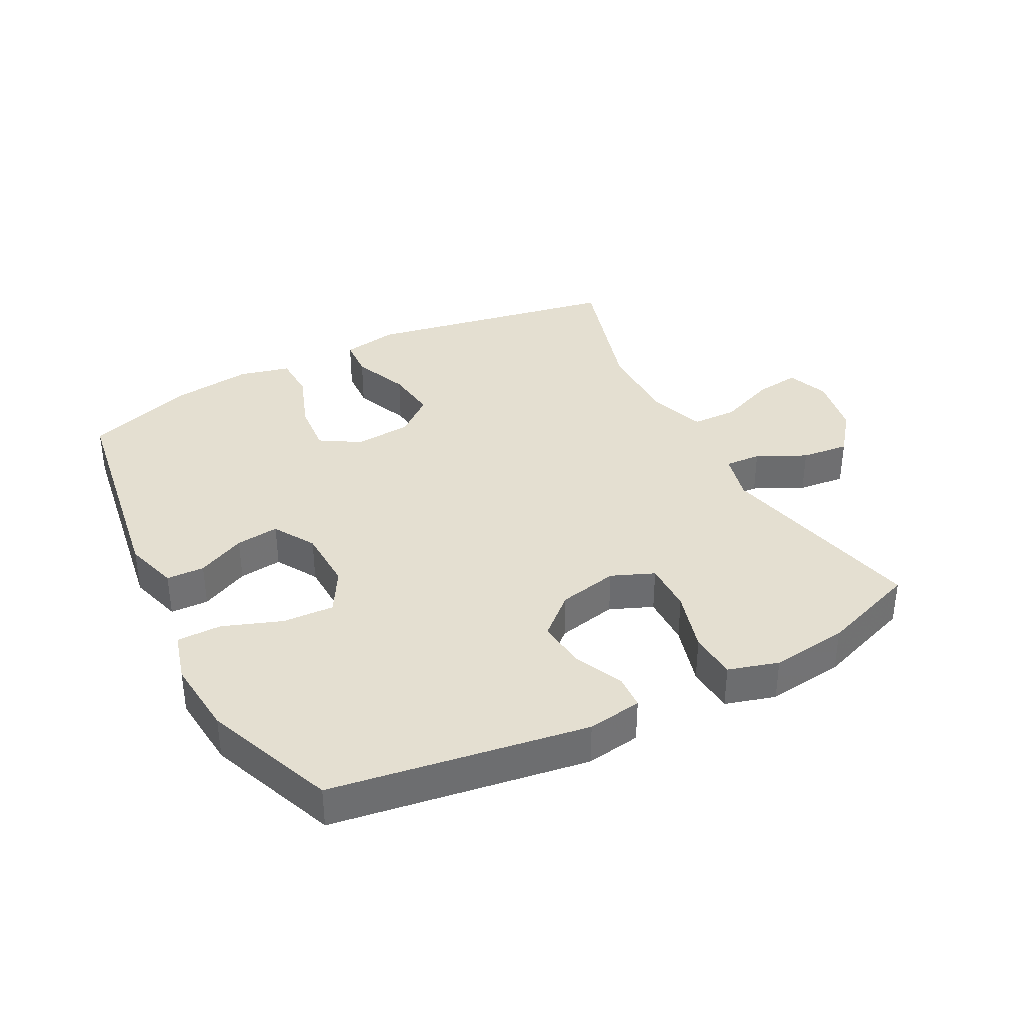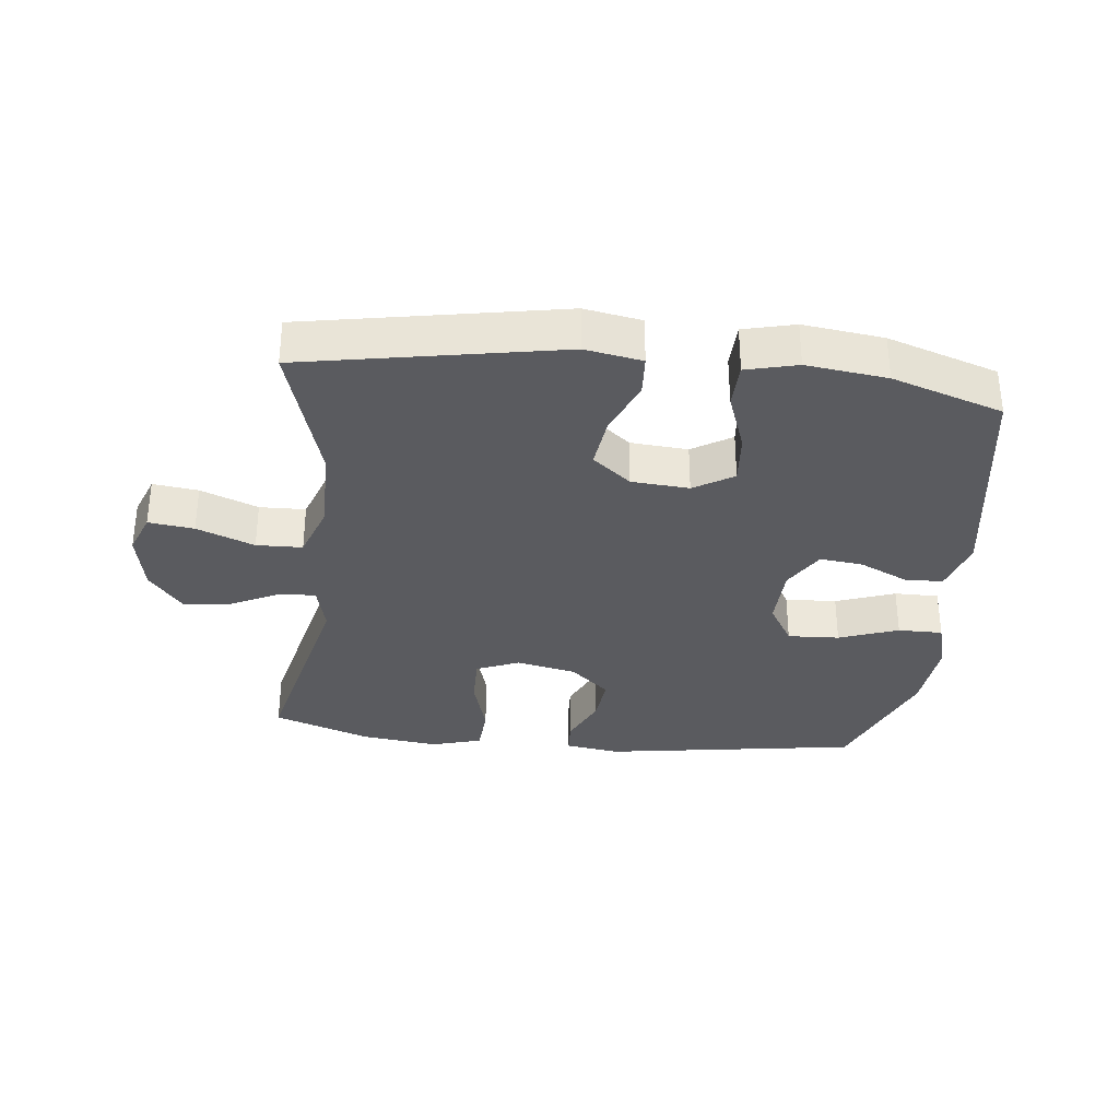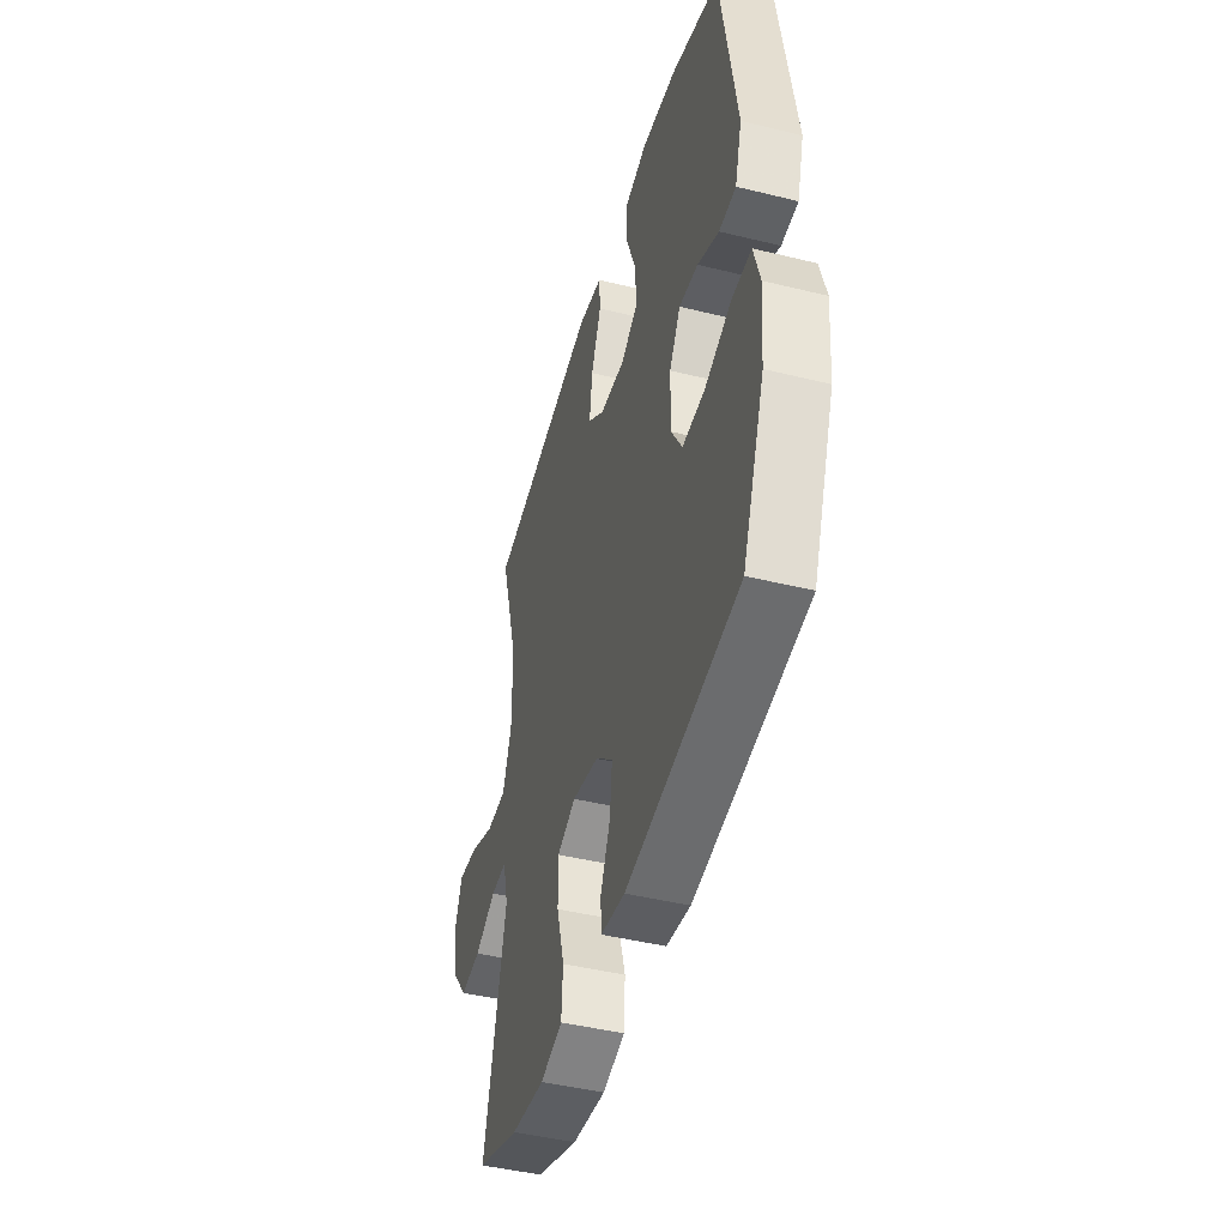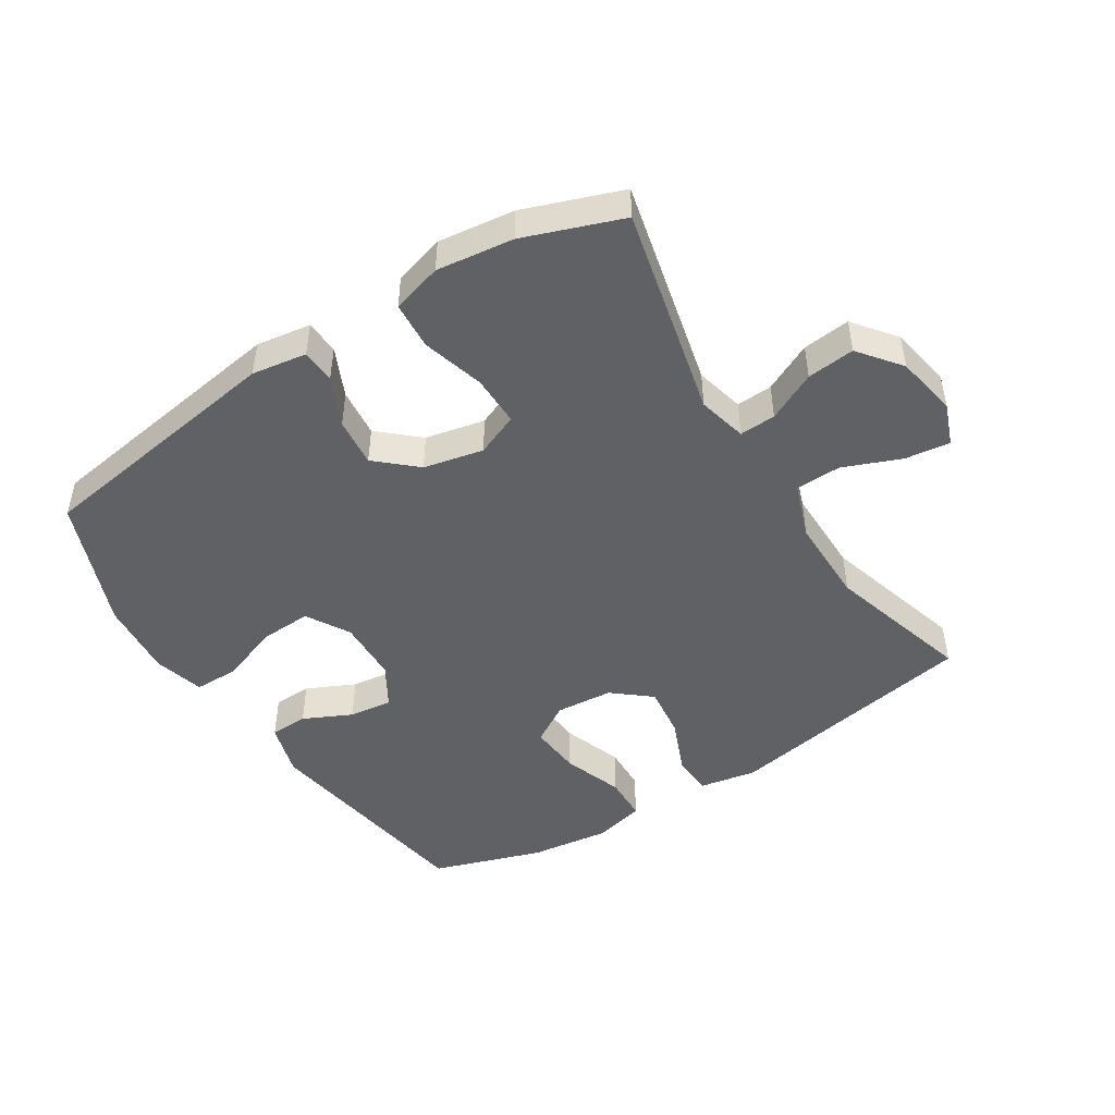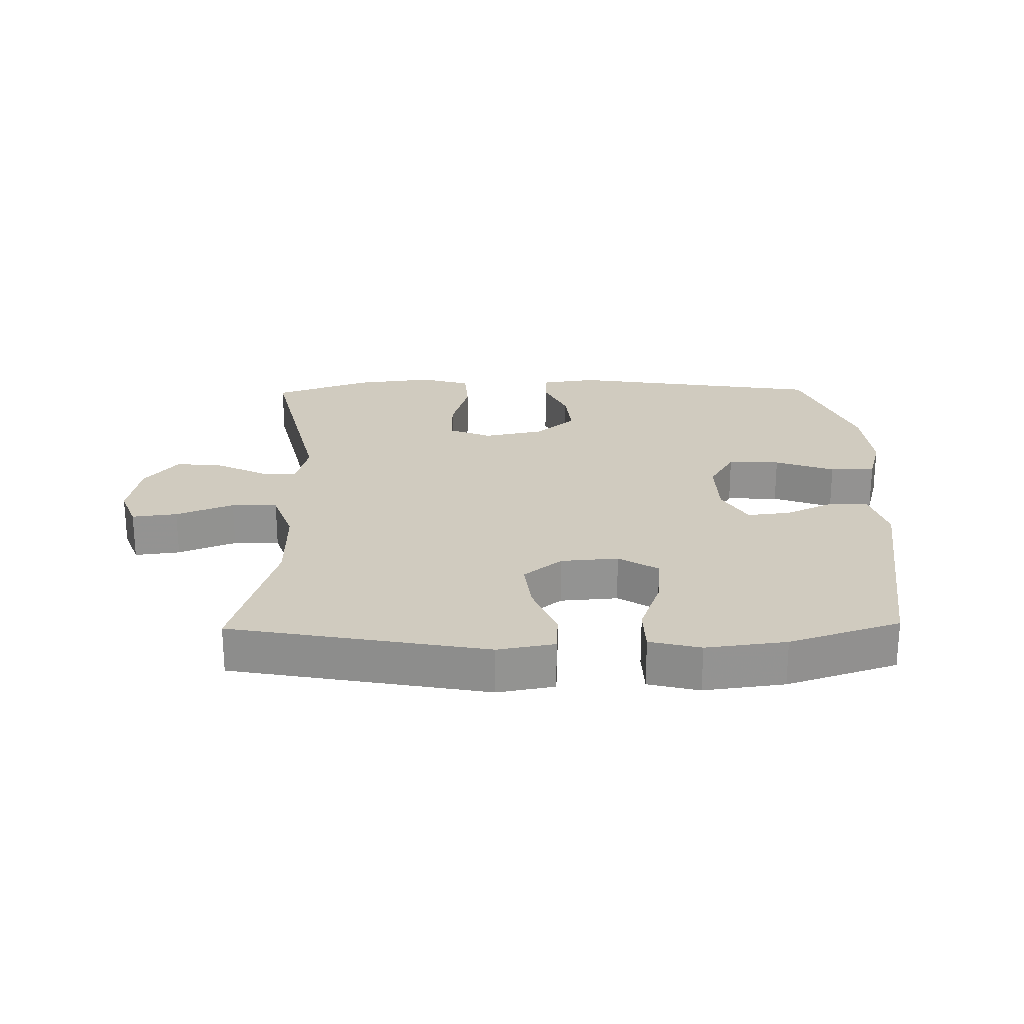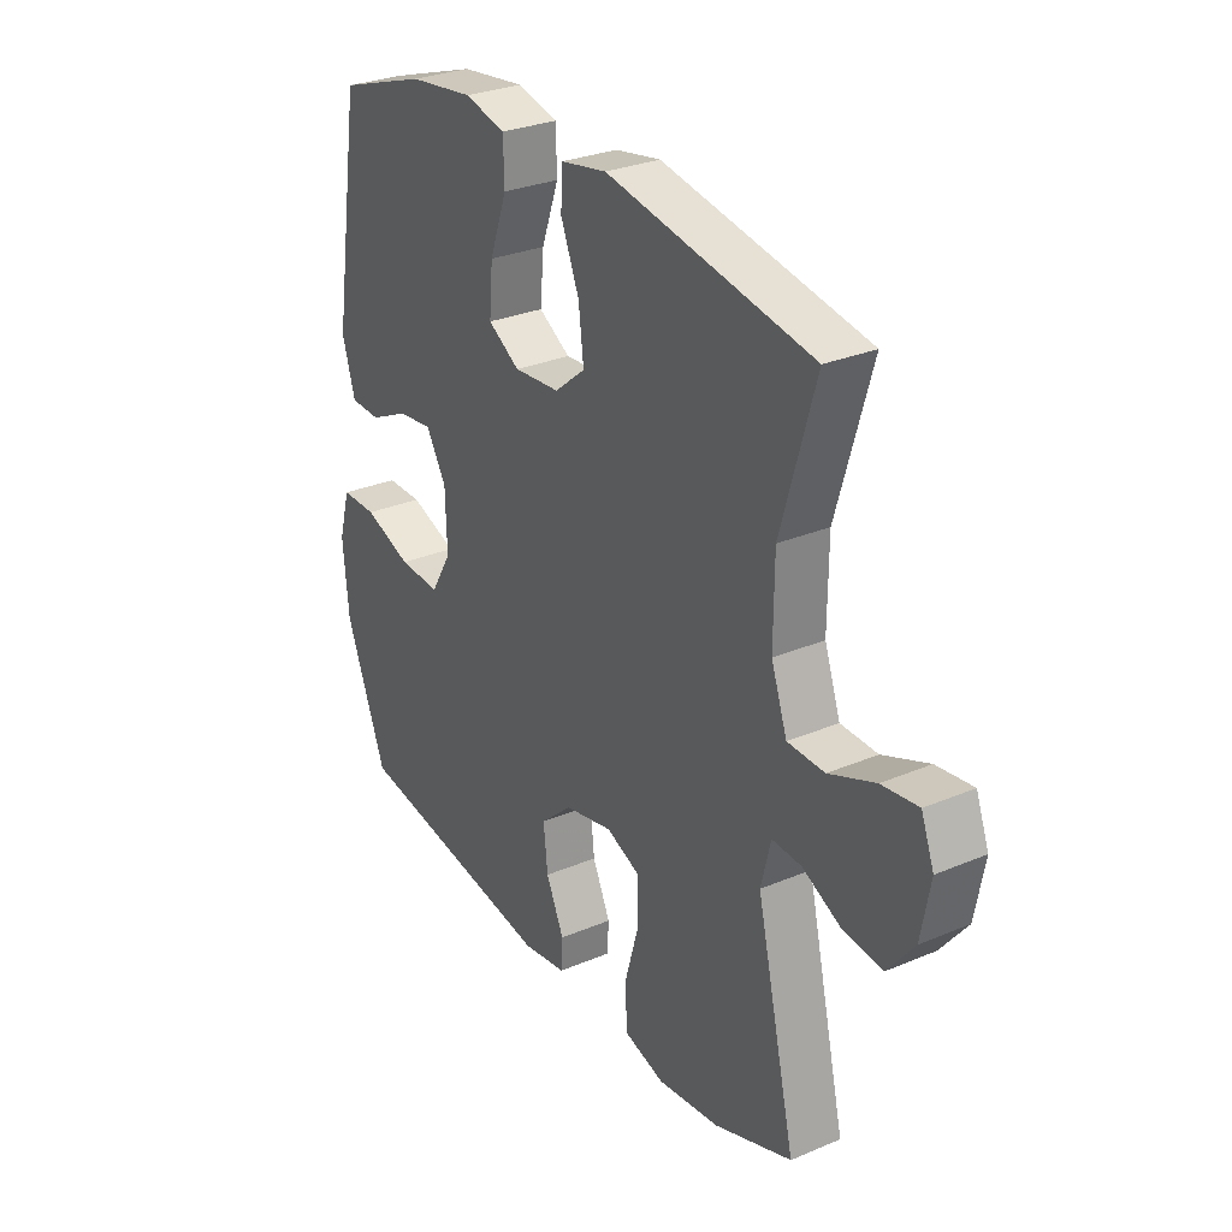
<metadata>
{"format":"obj","ext":"obj","renderer":"f3d","projection":"perspective","resolution":1024,"background":"white","views":[{"elev":36.6,"azim":152.4,"up":"+Y"},{"elev":-32.8,"azim":-6.3,"up":"+Y"},{"elev":-44.9,"azim":74.1,"up":"+Z"},{"elev":-47.5,"azim":-147.8,"up":"+Y"},{"elev":23.7,"azim":-1.0,"up":"+Y"},{"elev":29.1,"azim":-122.1,"up":"+Z"}]}
</metadata>
<code>
v 0.5 0.07 -0.5
v 0.098 0.07 -0.562
v 0.012 0.07 -0.549
v 0.009 0.07 -0.495
v 0.044 0.07 -0.418
v 0.052 0.07 -0.341
v -0.01 0.07 -0.286
v -0.104 0.07 -0.266
v -0.171 0.07 -0.294
v -0.17 0.07 -0.374
v -0.142 0.07 -0.472
v -0.147 0.07 -0.547
v -0.226 0.07 -0.57
v -0.347 0.07 -0.555
v -0.5 0.07 -0.5
v -0.423 0.07 -0.167
v -0.442 0.07 -0.09
v -0.499 0.07 -0.093
v -0.576 0.07 -0.131
v -0.651 0.07 -0.139
v -0.703 0.07 -0.073
v -0.721 0.07 0.024
v -0.696 0.07 0.09
v -0.625 0.07 0.081
v -0.535 0.07 0.045
v -0.463 0.07 0.047
v -0.432 0.07 0.135
v -0.433 0.07 0.272
v -0.5 0.07 0.5
v -0.099 0.07 0.574
v -0.01 0.07 0.558
v -0.006 0.07 0.494
v -0.042 0.07 0.406
v -0.052 0.07 0.324
v 0.008 0.07 0.275
v 0.098 0.07 0.268
v 0.16 0.07 0.306
v 0.153 0.07 0.388
v 0.119 0.07 0.482
v 0.121 0.07 0.553
v 0.201 0.07 0.573
v 0.327 0.07 0.557
v 0.5 0.07 0.5
v 0.556 0.07 0.144
v 0.531 0.07 0.059
v 0.471 0.07 0.057
v 0.395 0.07 0.093
v 0.327 0.07 0.101
v 0.288 0.07 0.035
v 0.285 0.07 -0.064
v 0.325 0.07 -0.132
v 0.406 0.07 -0.128
v 0.499 0.07 -0.094
v 0.569 0.07 -0.094
v 0.591 0.07 -0.173
v 0.58 0.07 -0.295
v 0.5 0 -0.5
v 0.098 0 -0.562
v 0.012 0 -0.549
v 0.009 0 -0.495
v 0.044 0 -0.418
v 0.052 0 -0.341
v -0.01 0 -0.286
v -0.104 0 -0.266
v -0.171 0 -0.294
v -0.17 0 -0.374
v -0.142 0 -0.472
v -0.147 0 -0.547
v -0.226 0 -0.57
v -0.347 0 -0.555
v -0.5 0 -0.5
v -0.423 0 -0.167
v -0.442 0 -0.09
v -0.499 0 -0.093
v -0.576 0 -0.131
v -0.651 0 -0.139
v -0.703 0 -0.073
v -0.721 0 0.024
v -0.696 0 0.09
v -0.625 0 0.081
v -0.535 0 0.045
v -0.463 0 0.047
v -0.432 0 0.135
v -0.433 0 0.272
v -0.5 0 0.5
v -0.099 0 0.574
v -0.01 0 0.558
v -0.006 0 0.494
v -0.042 0 0.406
v -0.052 0 0.324
v 0.008 0 0.275
v 0.098 0 0.268
v 0.16 0 0.306
v 0.153 0 0.388
v 0.119 0 0.482
v 0.121 0 0.553
v 0.201 0 0.573
v 0.327 0 0.557
v 0.5 0 0.5
v 0.556 0 0.144
v 0.531 0 0.059
v 0.471 0 0.057
v 0.395 0 0.093
v 0.327 0 0.101
v 0.288 0 0.035
v 0.285 0 -0.064
v 0.325 0 -0.132
v 0.406 0 -0.128
v 0.499 0 -0.094
v 0.569 0 -0.094
v 0.591 0 -0.173
v 0.58 0 -0.295
f 3 4 5
f 2 3 5
f 1 2 5
f 56 1 5
f 55 56 5
f 54 55 5
f 53 54 5
f 52 53 5
f 51 52 5 6
f 50 51 6 7
f 49 50 7 8
f 48 49 8 9
f 45 46 47
f 44 45 47
f 43 44 47
f 42 43 47
f 41 42 47
f 40 41 47
f 39 40 47
f 38 39 47
f 37 38 47 48
f 36 37 48 9
f 31 32 33
f 30 31 33
f 29 30 33
f 28 29 33
f 27 28 33 34
f 26 27 34 35
f 23 24 25
f 22 23 25
f 21 22 25
f 20 21 25
f 19 20 25
f 18 19 25
f 17 18 25 26
f 35 36 9
f 26 35 9
f 17 26 9
f 16 17 9
f 14 15 16
f 13 14 16
f 12 13 16
f 11 12 16
f 10 11 16
f 9 10 16
f 61 60 59
f 61 59 58
f 61 58 57
f 61 57 112
f 61 112 111
f 61 111 110
f 61 110 109
f 61 109 108
f 62 61 108 107
f 63 62 107 106
f 64 63 106 105
f 65 64 105 104
f 103 102 101
f 103 101 100
f 103 100 99
f 103 99 98
f 103 98 97
f 103 97 96
f 103 96 95
f 103 95 94
f 104 103 94 93
f 65 104 93 92
f 89 88 87
f 89 87 86
f 89 86 85
f 89 85 84
f 90 89 84 83
f 91 90 83 82
f 81 80 79
f 81 79 78
f 81 78 77
f 81 77 76
f 81 76 75
f 81 75 74
f 82 81 74 73
f 65 92 91
f 65 91 82
f 65 82 73
f 65 73 72
f 72 71 70
f 72 70 69
f 72 69 68
f 72 68 67
f 72 67 66
f 72 66 65
f 1 57 58 2
f 2 58 59 3
f 3 59 60 4
f 4 60 61 5
f 5 61 62 6
f 6 62 63 7
f 7 63 64 8
f 8 64 65 9
f 9 65 66 10
f 10 66 67 11
f 11 67 68 12
f 12 68 69 13
f 13 69 70 14
f 14 70 71 15
f 15 71 72 16
f 16 72 73 17
f 17 73 74 18
f 18 74 75 19
f 19 75 76 20
f 20 76 77 21
f 21 77 78 22
f 22 78 79 23
f 23 79 80 24
f 24 80 81 25
f 25 81 82 26
f 26 82 83 27
f 27 83 84 28
f 28 84 85 29
f 29 85 86 30
f 30 86 87 31
f 31 87 88 32
f 32 88 89 33
f 33 89 90 34
f 34 90 91 35
f 35 91 92 36
f 36 92 93 37
f 37 93 94 38
f 38 94 95 39
f 39 95 96 40
f 40 96 97 41
f 41 97 98 42
f 42 98 99 43
f 43 99 100 44
f 44 100 101 45
f 45 101 102 46
f 46 102 103 47
f 47 103 104 48
f 48 104 105 49
f 49 105 106 50
f 50 106 107 51
f 51 107 108 52
f 52 108 109 53
f 53 109 110 54
f 54 110 111 55
f 55 111 112 56
f 56 112 57 1

</code>
